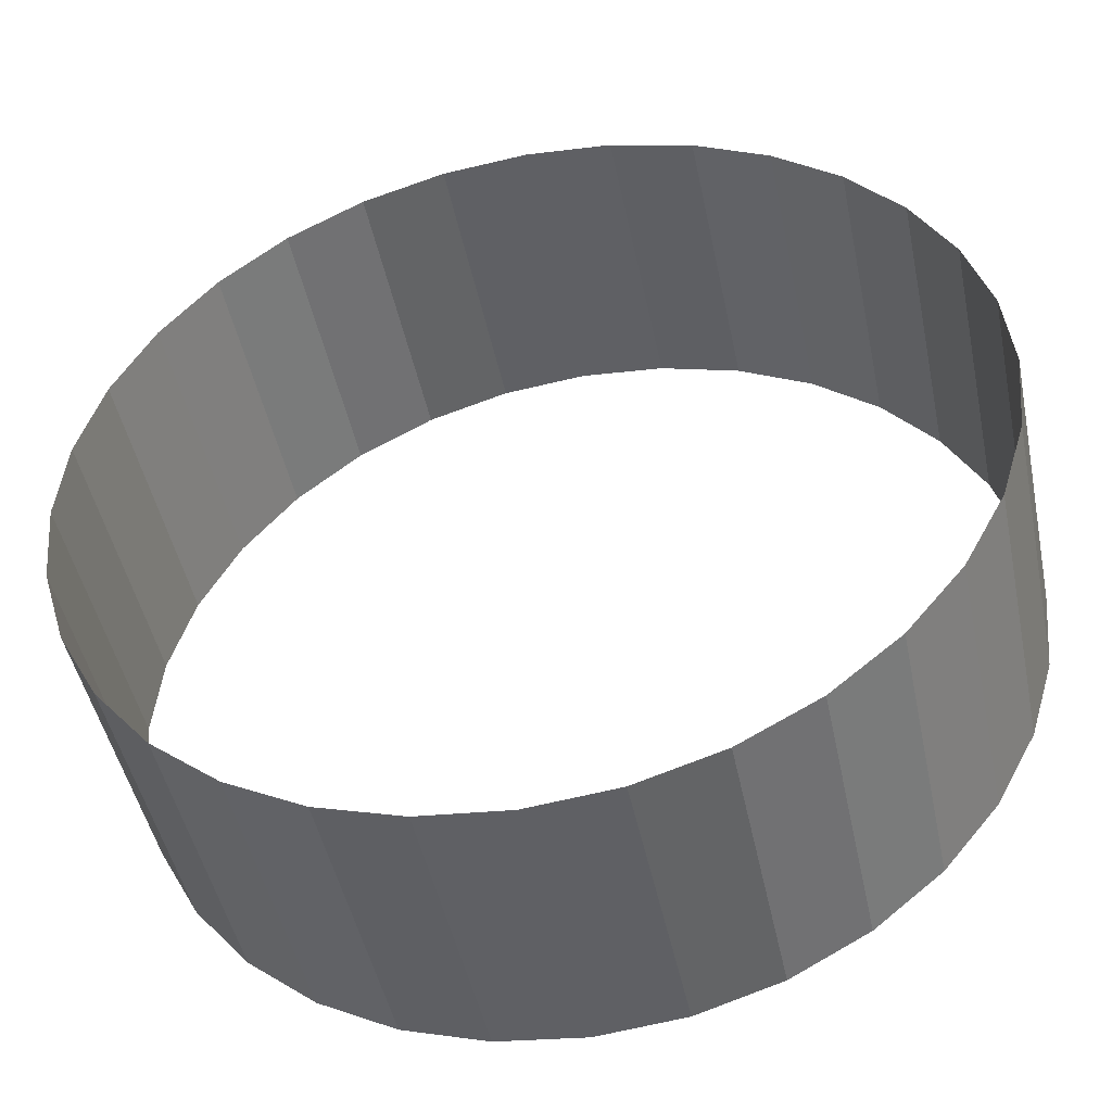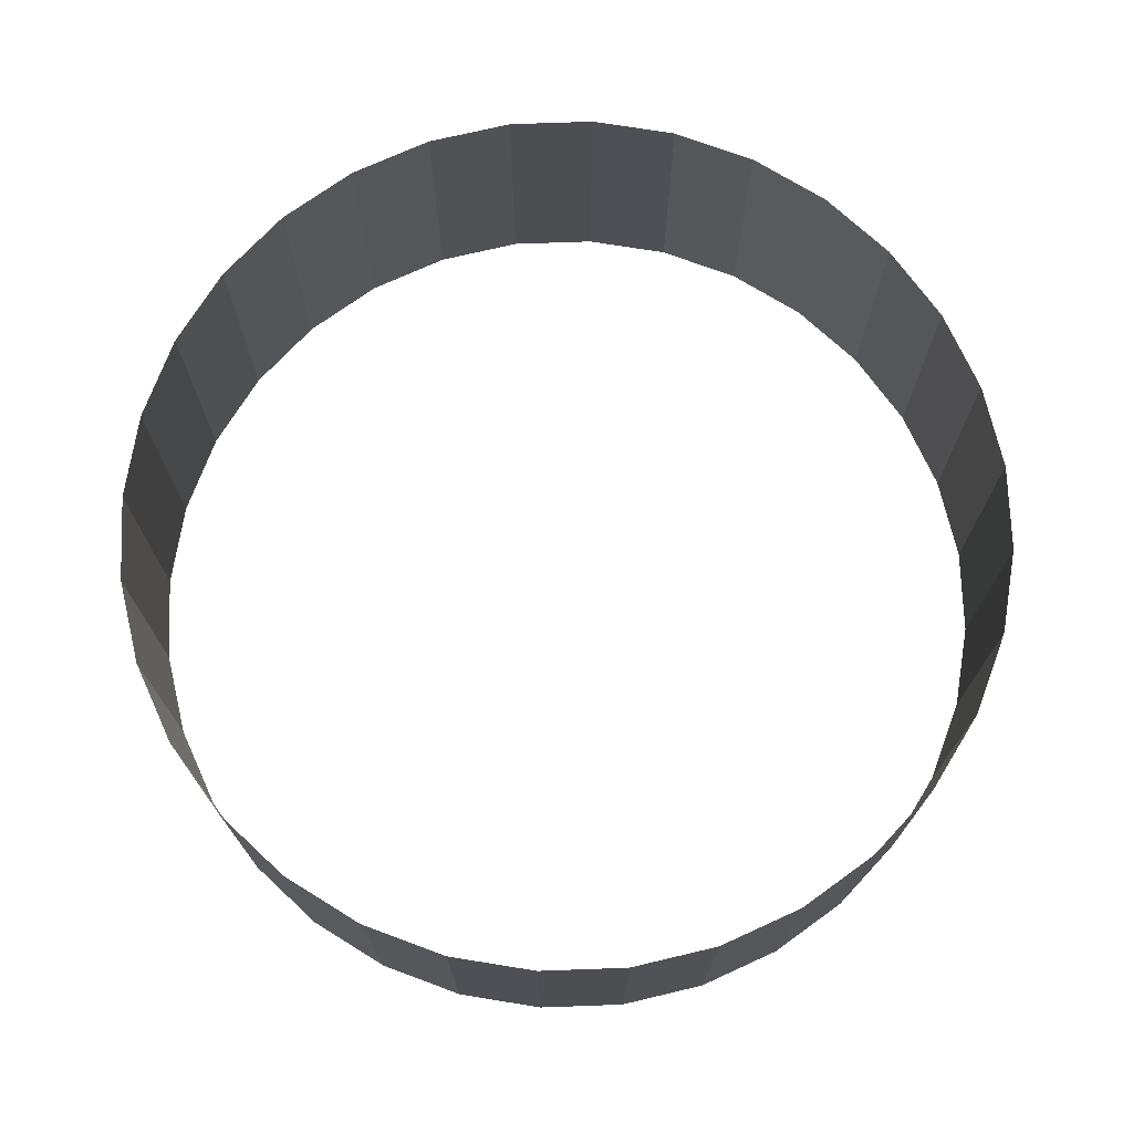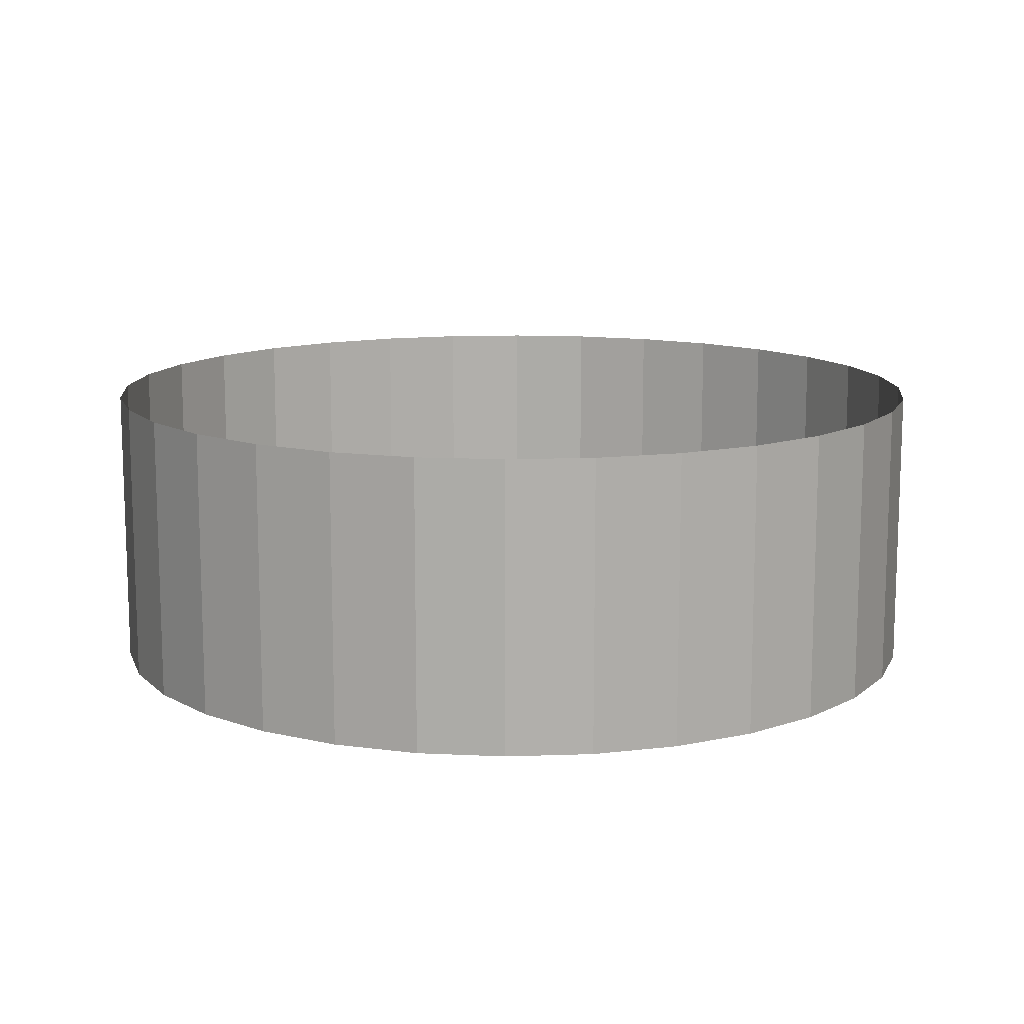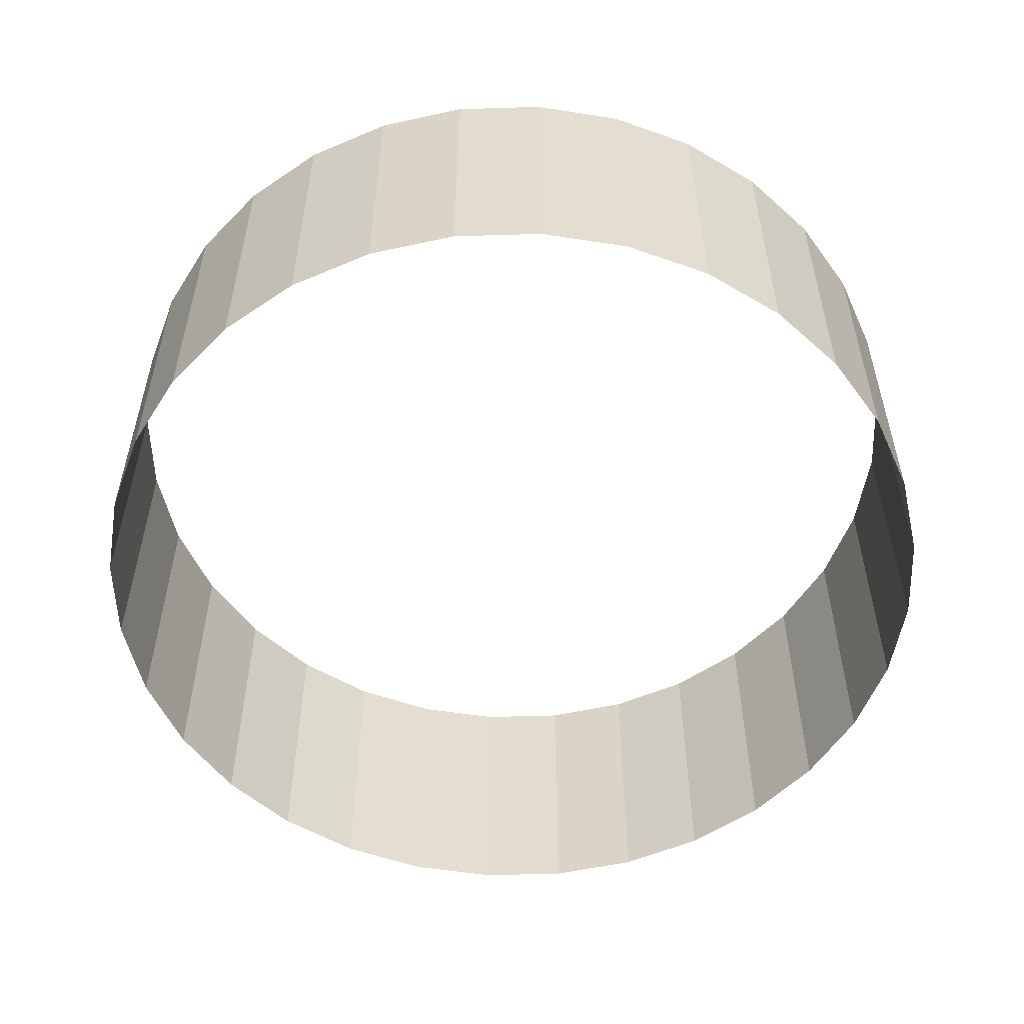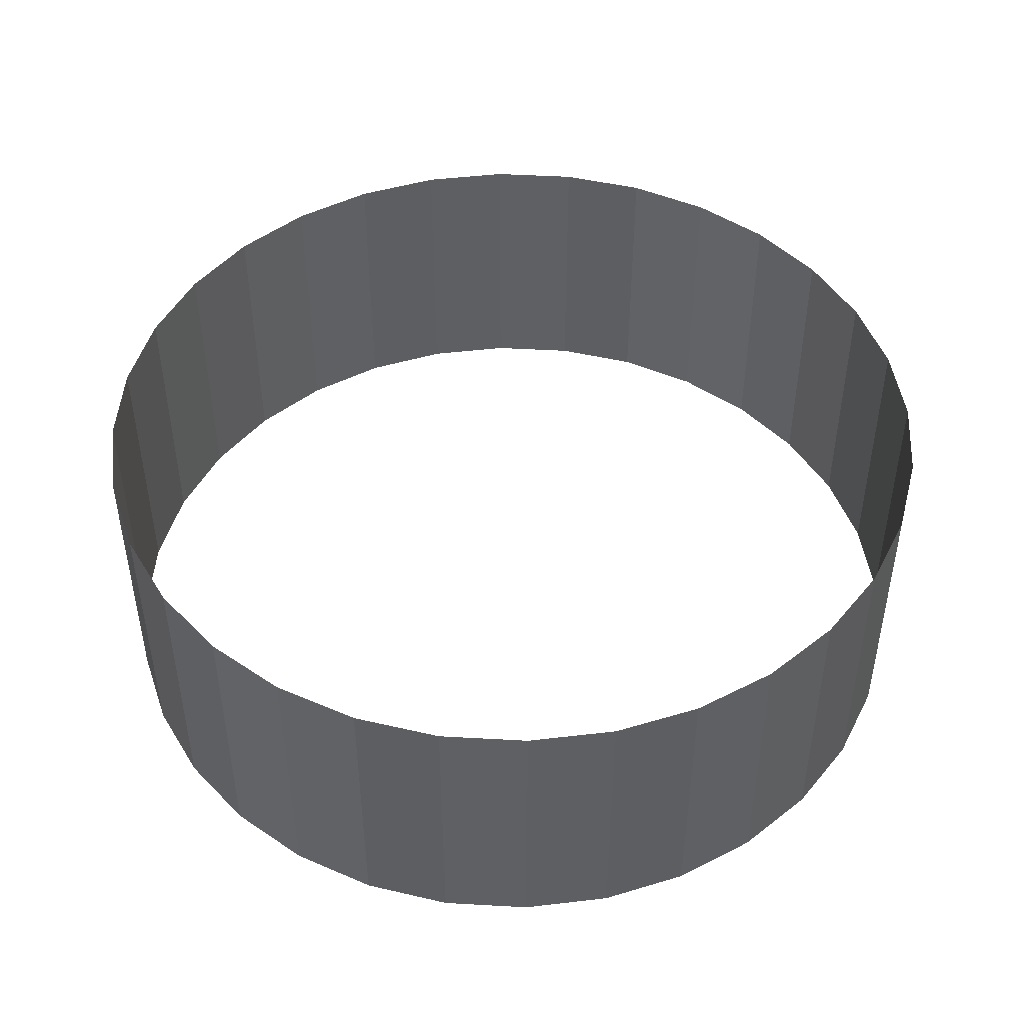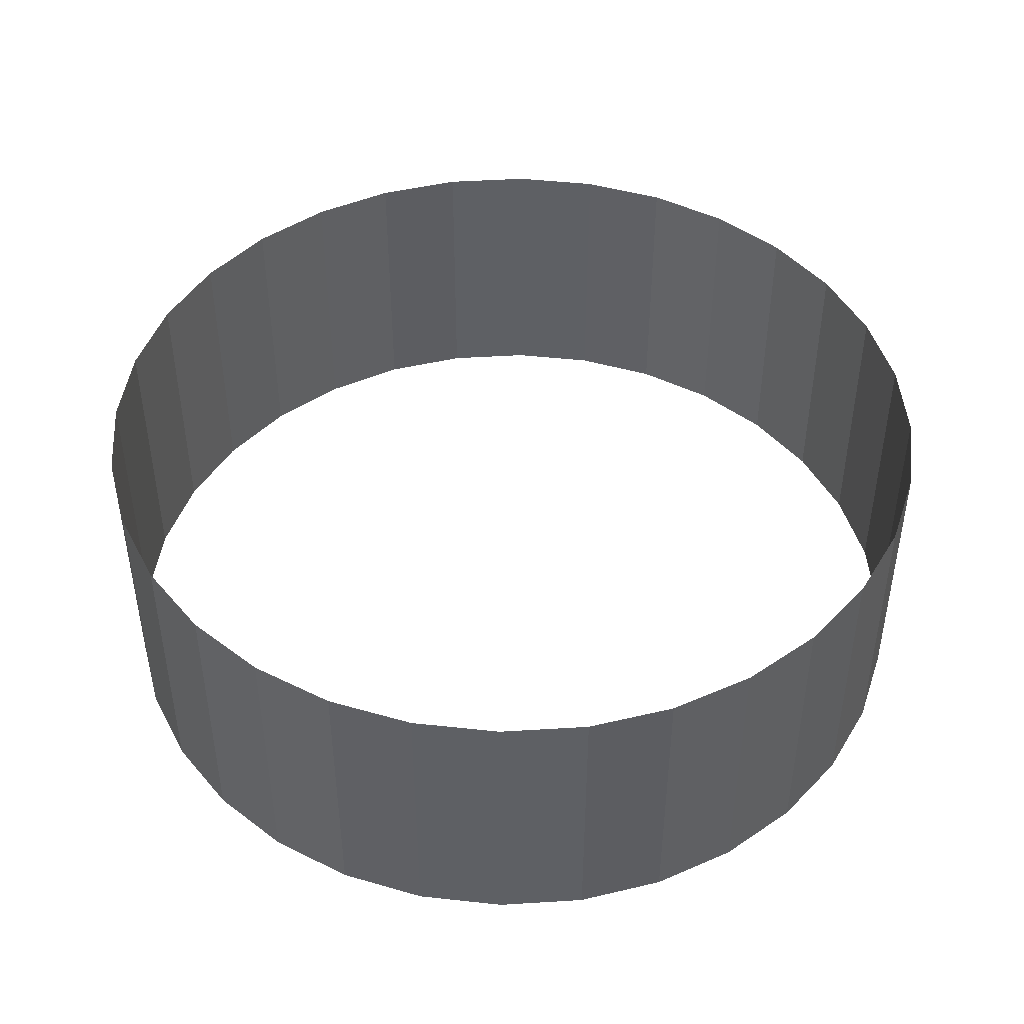
<metadata>
{"format":"obj","ext":"obj","renderer":"f3d","projection":"perspective","resolution":1024,"background":"white","views":[{"elev":-47.0,"azim":-168.3,"up":"+Z"},{"elev":72.9,"azim":37.3,"up":"+Y"},{"elev":12.3,"azim":-21.6,"up":"+Y"},{"elev":-54.6,"azim":131.2,"up":"+Y"},{"elev":46.9,"azim":20.5,"up":"+Y"},{"elev":45.6,"azim":-122.2,"up":"+Y"}]}
</metadata>
<code>
o Cylinder
v 0 -0.2 -0.6
v 0 0.2 -0.6
v 0.1171 -0.2 -0.5885
v 0.1171 0.2 -0.5885
v 0.2296 -0.2 -0.5543
v 0.2296 0.2 -0.5543
v 0.3333 -0.2 -0.4989
v 0.3333 0.2 -0.4989
v 0.4243 -0.2 -0.4243
v 0.4243 0.2 -0.4243
v 0.4989 -0.2 -0.3333
v 0.4989 0.2 -0.3333
v 0.5543 -0.2 -0.2296
v 0.5543 0.2 -0.2296
v 0.5885 -0.2 -0.1171
v 0.5885 0.2 -0.1171
v 0.6 -0.2 0
v 0.6 0.2 0
v 0.5885 -0.2 0.1171
v 0.5885 0.2 0.1171
v 0.5543 -0.2 0.2296
v 0.5543 0.2 0.2296
v 0.4989 -0.2 0.3333
v 0.4989 0.2 0.3333
v 0.4243 -0.2 0.4243
v 0.4243 0.2 0.4243
v 0.3333 -0.2 0.4989
v 0.3333 0.2 0.4989
v 0.2296 -0.2 0.5543
v 0.2296 0.2 0.5543
v 0.1171 -0.2 0.5885
v 0.1171 0.2 0.5885
v 0 -0.2 0.6
v 0 0.2 0.6
v -0.1171 -0.2 0.5885
v -0.1171 0.2 0.5885
v -0.2296 -0.2 0.5543
v -0.2296 0.2 0.5543
v -0.3333 -0.2 0.4989
v -0.3333 0.2 0.4989
v -0.4243 -0.2 0.4243
v -0.4243 0.2 0.4243
v -0.4989 -0.2 0.3333
v -0.4989 0.2 0.3333
v -0.5543 -0.2 0.2296
v -0.5543 0.2 0.2296
v -0.5885 -0.2 0.1171
v -0.5885 0.2 0.1171
v -0.6 -0.2 0
v -0.6 0.2 0
v -0.5885 -0.2 -0.1171
v -0.5885 0.2 -0.1171
v -0.5543 -0.2 -0.2296
v -0.5543 0.2 -0.2296
v -0.4989 -0.2 -0.3333
v -0.4989 0.2 -0.3333
v -0.4243 -0.2 -0.4243
v -0.4243 0.2 -0.4243
v -0.3333 -0.2 -0.4989
v -0.3333 0.2 -0.4989
v -0.2296 -0.2 -0.5543
v -0.2296 0.2 -0.5543
v -0.1171 -0.2 -0.5885
v -0.1171 0.2 -0.5885
f 1 3 4 2
f 3 5 6 4
f 5 7 8 6
f 7 9 10 8
f 9 11 12 10
f 11 13 14 12
f 13 15 16 14
f 15 17 18 16
f 17 19 20 18
f 19 21 22 20
f 21 23 24 22
f 23 25 26 24
f 25 27 28 26
f 27 29 30 28
f 29 31 32 30
f 31 33 34 32
f 33 35 36 34
f 35 37 38 36
f 37 39 40 38
f 39 41 42 40
f 41 43 44 42
f 43 45 46 44
f 45 47 48 46
f 47 49 50 48
f 49 51 52 50
f 51 53 54 52
f 53 55 56 54
f 55 57 58 56
f 57 59 60 58
f 59 61 62 60
f 61 63 64 62
f 63 1 2 64

</code>
